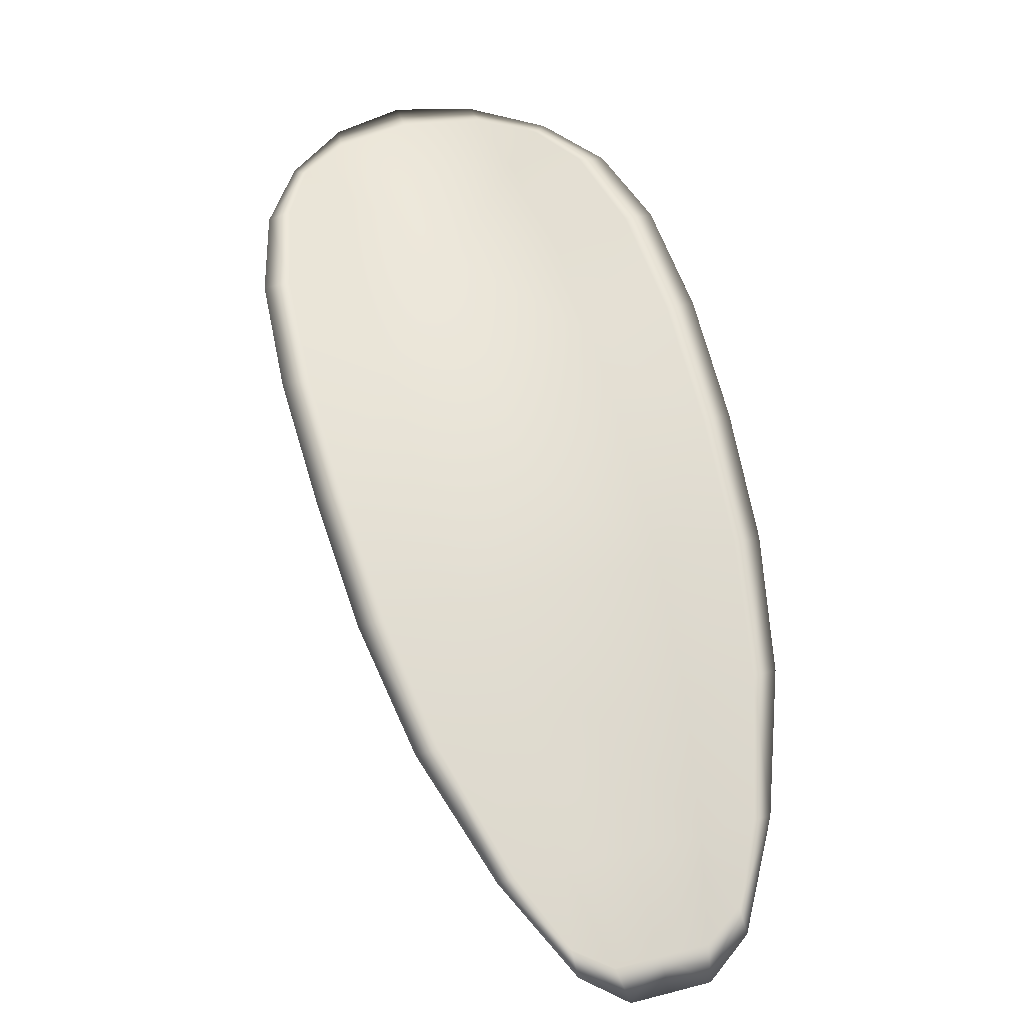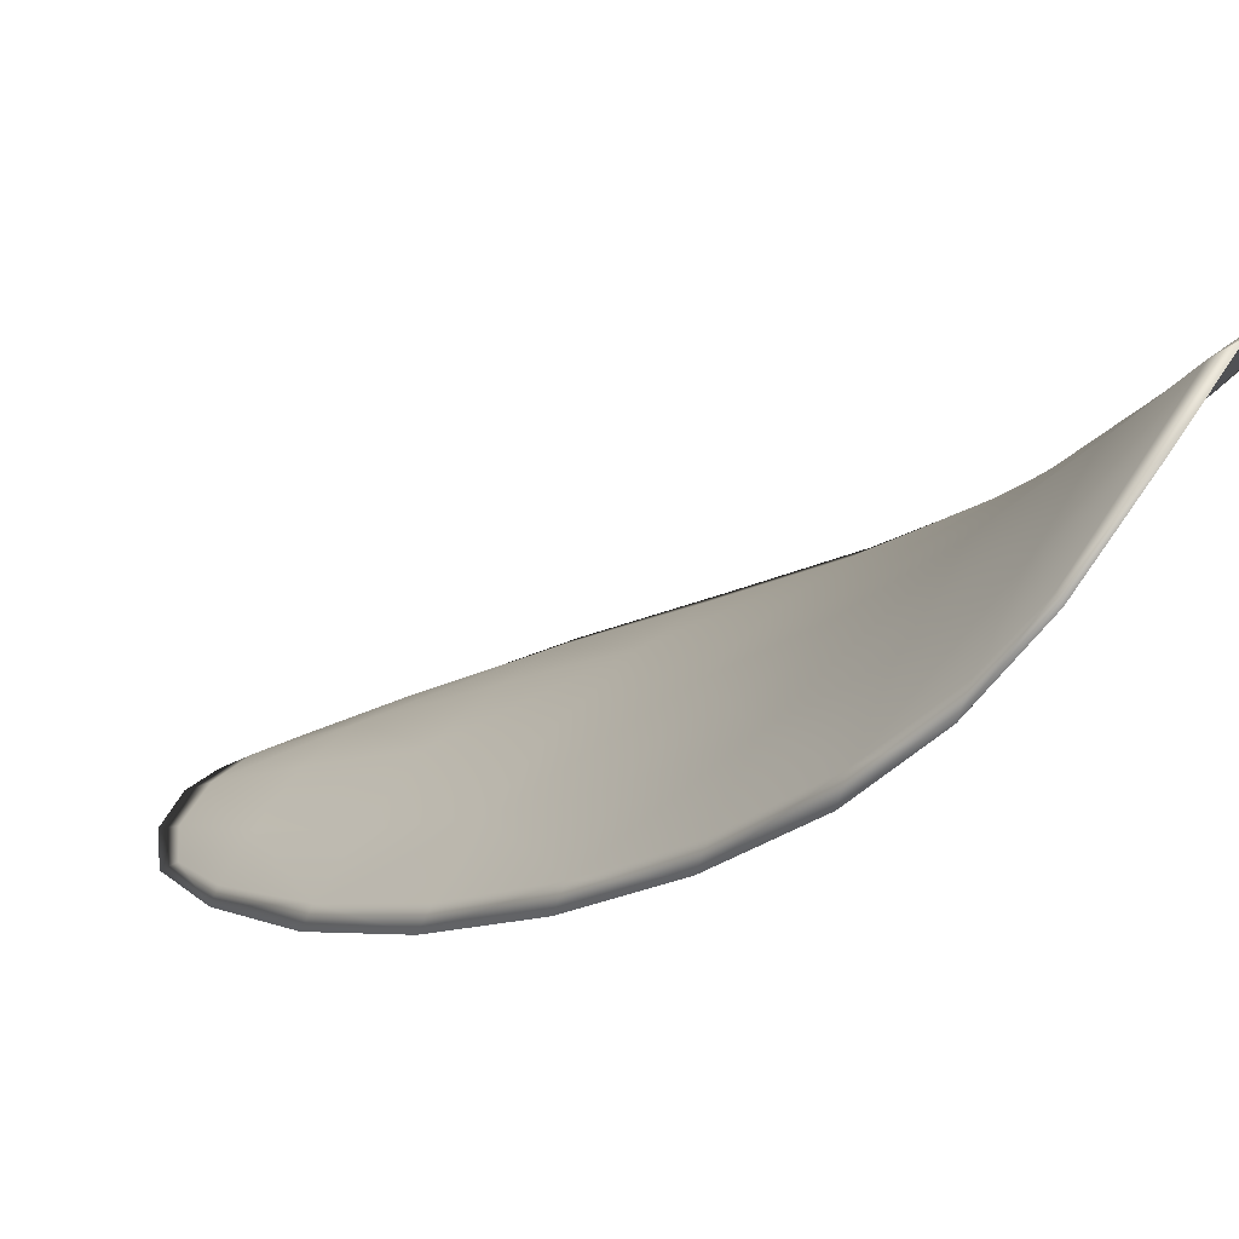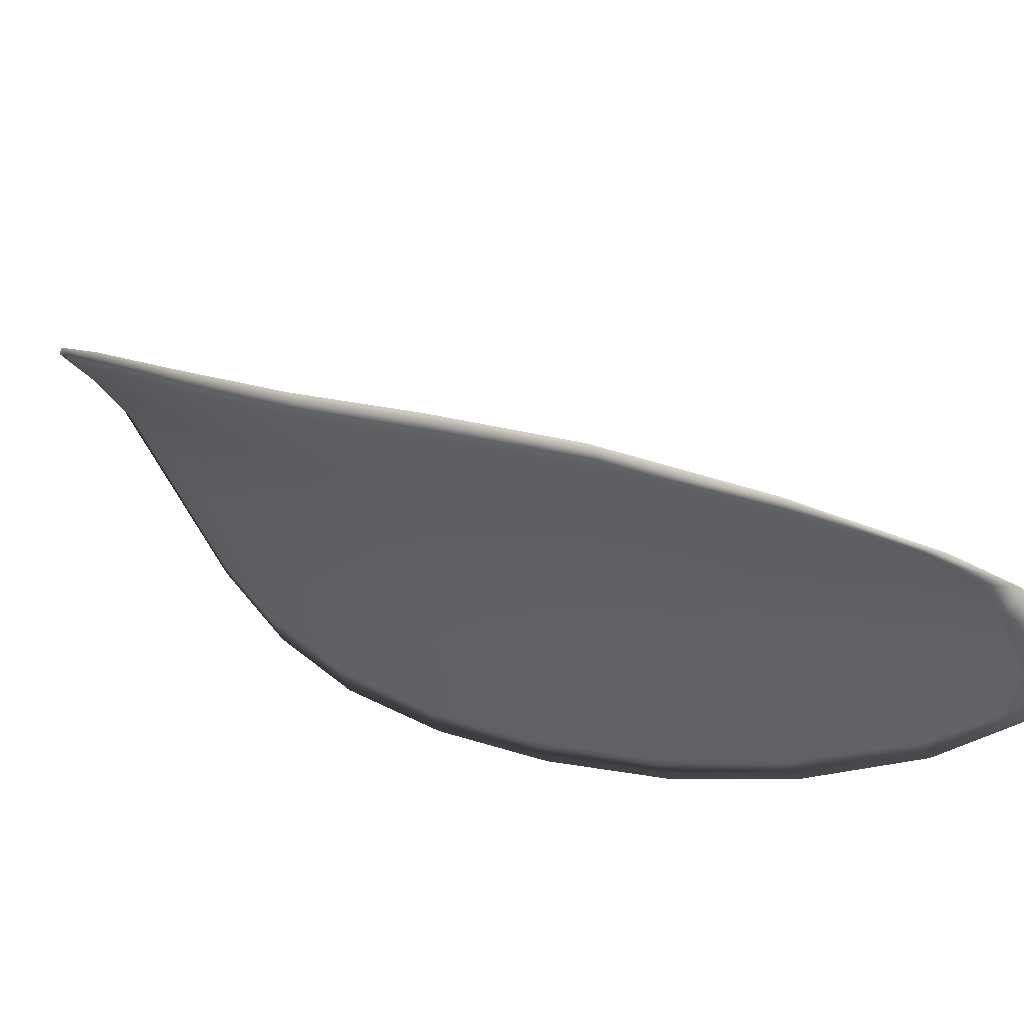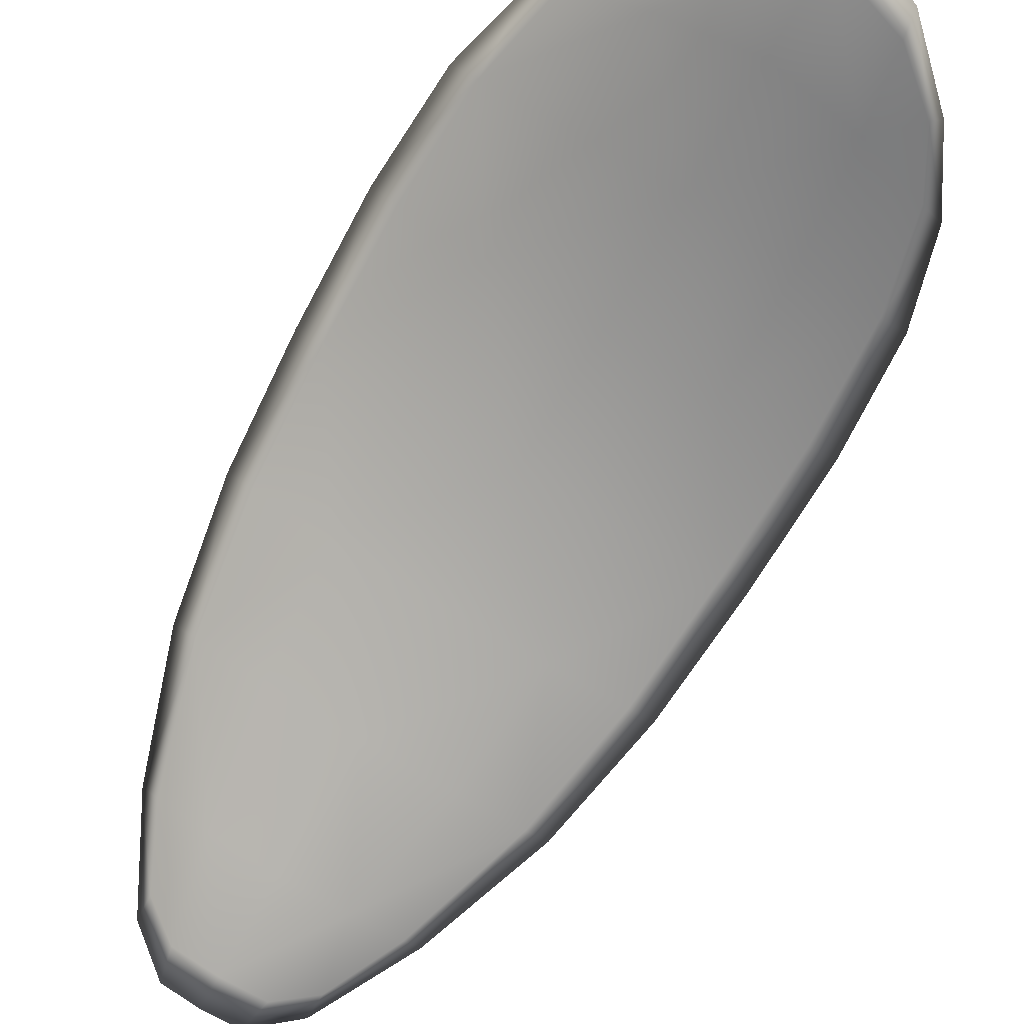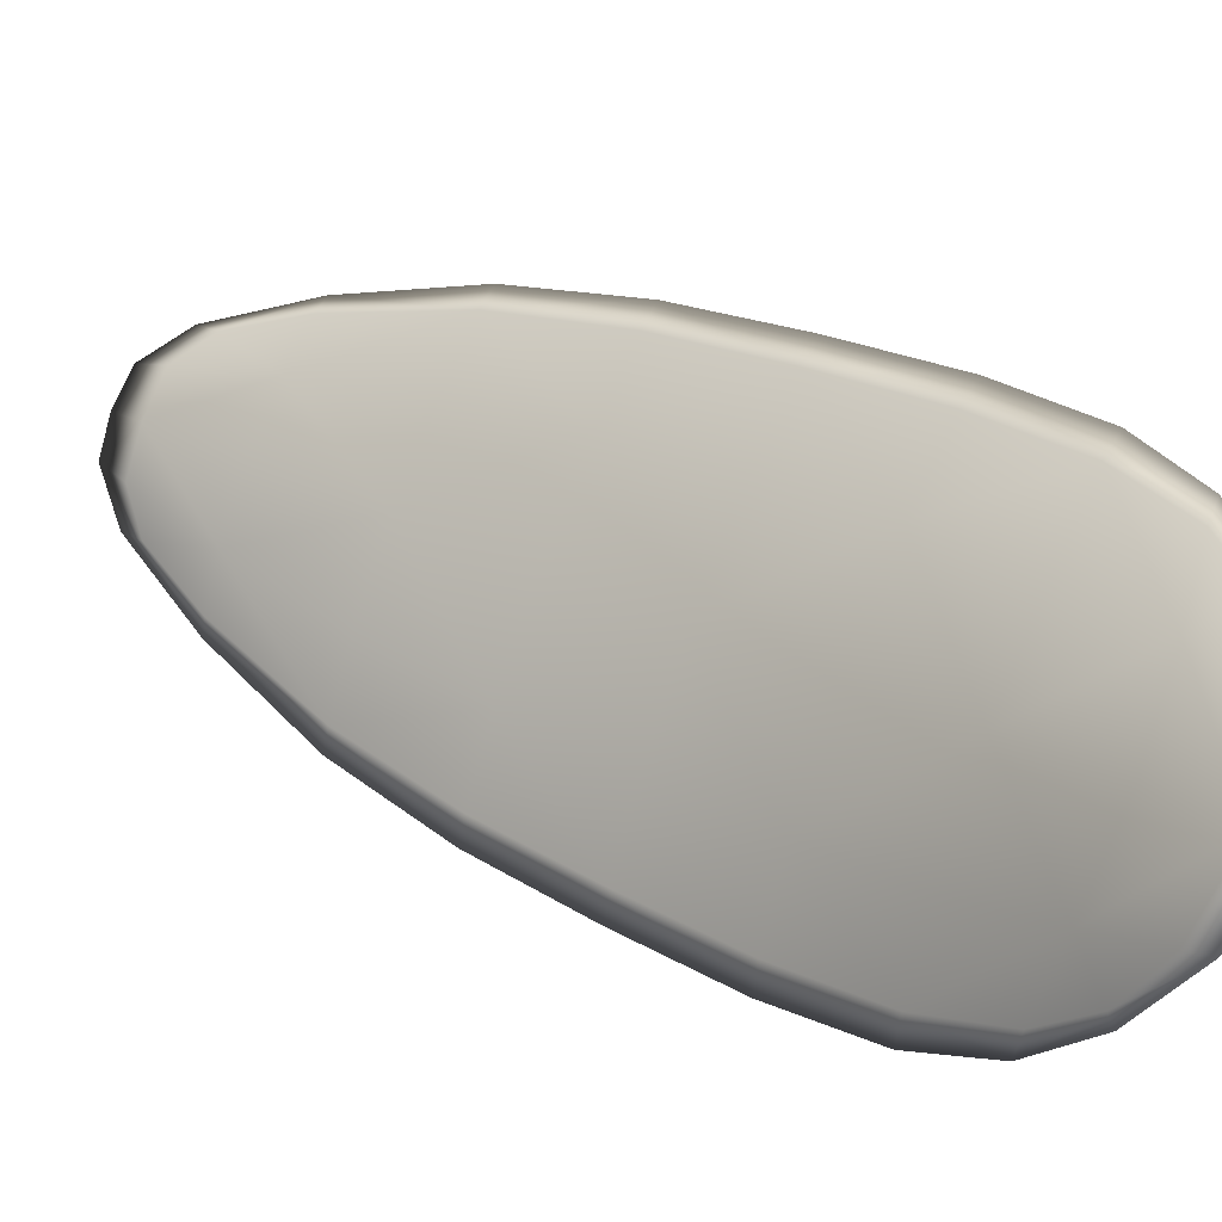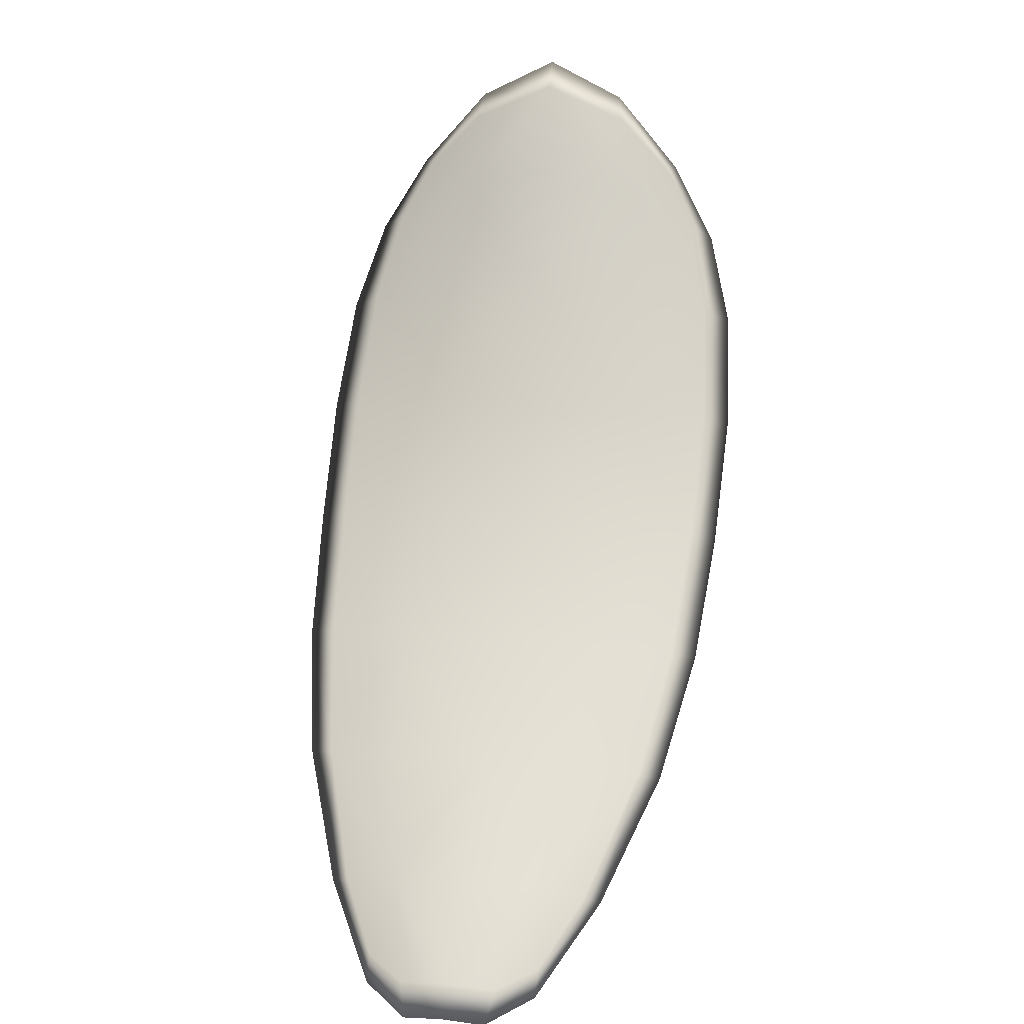
<metadata>
{"format":"obj","ext":"obj","renderer":"f3d","projection":"perspective","resolution":1024,"background":"white","views":[{"elev":9.8,"azim":178.7,"up":"+Y"},{"elev":25.8,"azim":111.2,"up":"+Z"},{"elev":-36.8,"azim":-72.8,"up":"+Z"},{"elev":70.7,"azim":18.3,"up":"+Z"},{"elev":78.2,"azim":100.4,"up":"+Z"},{"elev":-55.3,"azim":14.5,"up":"+Y"}]}
</metadata>
<code>
v -2.312 0.7718 -1.215
v -2.309 0.7714 -1.215
v -2.31 0.7691 -1.217
v -2.313 0.7697 -1.217
v -2.315 0.7703 -1.217
v -2.314 0.772 -1.215
v -2.312 0.7728 -1.214
v -2.311 0.7731 -1.213
v -2.308 0.773 -1.213
v -2.307 0.7709 -1.216
v -2.305 0.7705 -1.217
v -2.305 0.7685 -1.219
v -2.307 0.7687 -1.218
v -2.307 0.7724 -1.214
v -2.306 0.7715 -1.216
v -2.31 0.7603 -1.224
v -2.308 0.76 -1.225
v -2.31 0.7569 -1.226
v -2.311 0.7571 -1.226
v -2.314 0.7575 -1.225
v -2.313 0.7607 -1.223
v -2.312 0.7637 -1.222
v -2.309 0.7633 -1.222
v -2.307 0.7631 -1.223
v -2.316 0.7612 -1.223
v -2.316 0.758 -1.225
v -2.318 0.7584 -1.225
v -2.318 0.7617 -1.223
v -2.317 0.7649 -1.221
v -2.315 0.7643 -1.221
v -2.314 0.7672 -1.219
v -2.311 0.7665 -1.219
v -2.316 0.7678 -1.219
v -2.308 0.7662 -1.22
v -2.306 0.766 -1.221
v -2.313 0.754 -1.227
v -2.312 0.7539 -1.228
v -2.313 0.7522 -1.228
v -2.314 0.7516 -1.228
v -2.315 0.7518 -1.228
v -2.315 0.7542 -1.227
v -2.316 0.7546 -1.226
v -2.317 0.7521 -1.228
v -2.317 0.7529 -1.227
v -2.318 0.755 -1.226
v -2.312 0.7716 -1.215
v -2.309 0.7712 -1.214
v -2.308 0.7729 -1.213
v -2.311 0.773 -1.213
v -2.312 0.7727 -1.214
v -2.314 0.7718 -1.215
v -2.315 0.7701 -1.217
v -2.313 0.7695 -1.217
v -2.31 0.7689 -1.217
v -2.307 0.7707 -1.216
v -2.305 0.7703 -1.217
v -2.306 0.7714 -1.216
v -2.307 0.7722 -1.214
v -2.307 0.7686 -1.218
v -2.305 0.7684 -1.219
v -2.31 0.7601 -1.224
v -2.308 0.7599 -1.225
v -2.307 0.763 -1.223
v -2.309 0.7632 -1.222
v -2.312 0.7635 -1.221
v -2.313 0.7605 -1.223
v -2.314 0.7573 -1.225
v -2.311 0.757 -1.226
v -2.31 0.7568 -1.226
v -2.316 0.7611 -1.223
v -2.315 0.7642 -1.221
v -2.317 0.7647 -1.221
v -2.318 0.7616 -1.223
v -2.318 0.7583 -1.224
v -2.316 0.7579 -1.225
v -2.314 0.767 -1.219
v -2.311 0.7664 -1.219
v -2.316 0.7677 -1.219
v -2.308 0.766 -1.22
v -2.306 0.7659 -1.221
v -2.313 0.7539 -1.227
v -2.311 0.7538 -1.228
v -2.315 0.7541 -1.226
v -2.315 0.7517 -1.228
v -2.314 0.7515 -1.228
v -2.313 0.7521 -1.228
v -2.316 0.7545 -1.226
v -2.318 0.7549 -1.226
v -2.317 0.7529 -1.227
v -2.317 0.752 -1.227
v -2.311 0.7538 -1.228
v -2.313 0.7515 -1.229
v -2.309 0.7568 -1.226
v -2.313 0.7521 -1.228
v -2.317 0.7512 -1.228
v -2.318 0.7523 -1.228
v -2.315 0.7509 -1.228
v -2.317 0.7529 -1.227
v -2.314 0.772 -1.216
v -2.313 0.773 -1.214
v -2.316 0.7704 -1.217
v -2.312 0.7727 -1.214
v -2.306 0.7728 -1.213
v -2.305 0.7716 -1.216
v -2.308 0.7735 -1.212
v -2.306 0.7714 -1.216
v -2.305 0.7702 -1.218
v -2.305 0.7684 -1.219
v -2.314 0.7508 -1.228
v -2.318 0.7551 -1.226
v -2.319 0.7585 -1.225
v -2.31 0.7735 -1.213
v -2.317 0.7679 -1.219
v -2.318 0.765 -1.221
v -2.305 0.7659 -1.221
v -2.306 0.763 -1.223
v -2.307 0.7599 -1.225
v -2.318 0.7618 -1.223
f 1 2 3
f 1 3 4
f 1 4 5
f 1 5 6
f 1 6 7
f 1 7 8
f 1 8 9
f 1 9 2
f 10 11 12
f 10 12 13
f 10 13 3
f 10 3 2
f 10 2 9
f 10 9 14
f 10 14 15
f 10 15 11
f 16 17 18
f 16 18 19
f 16 19 20
f 16 20 21
f 16 21 22
f 16 22 23
f 16 23 24
f 16 24 17
f 25 21 20
f 25 20 26
f 25 26 27
f 25 27 28
f 25 28 29
f 25 29 30
f 25 30 22
f 25 22 21
f 31 32 22
f 31 22 30
f 31 30 29
f 31 29 33
f 31 33 5
f 31 5 4
f 31 4 3
f 31 3 32
f 34 35 24
f 34 24 23
f 34 23 22
f 34 22 32
f 34 32 3
f 34 3 13
f 34 13 12
f 34 12 35
f 36 37 38
f 36 38 39
f 36 39 40
f 36 40 41
f 36 41 20
f 36 20 19
f 36 19 18
f 36 18 37
f 42 41 40
f 42 40 43
f 42 43 44
f 42 44 45
f 42 45 27
f 42 27 26
f 42 26 20
f 42 20 41
f 46 47 48
f 46 48 49
f 46 49 50
f 46 50 51
f 46 51 52
f 46 52 53
f 46 53 54
f 46 54 47
f 55 56 57
f 55 57 58
f 55 58 48
f 55 48 47
f 55 47 54
f 55 54 59
f 55 59 60
f 55 60 56
f 61 62 63
f 61 63 64
f 61 64 65
f 61 65 66
f 61 66 67
f 61 67 68
f 61 68 69
f 61 69 62
f 70 66 65
f 70 65 71
f 70 71 72
f 70 72 73
f 70 73 74
f 70 74 75
f 70 75 67
f 70 67 66
f 76 77 54
f 76 54 53
f 76 53 52
f 76 52 78
f 76 78 72
f 76 72 71
f 76 71 65
f 76 65 77
f 79 80 60
f 79 60 59
f 79 59 54
f 79 54 77
f 79 77 65
f 79 65 64
f 79 64 63
f 79 63 80
f 81 82 69
f 81 69 68
f 81 68 67
f 81 67 83
f 81 83 84
f 81 84 85
f 81 85 86
f 81 86 82
f 87 83 67
f 87 67 75
f 87 75 74
f 87 74 88
f 87 88 89
f 87 89 90
f 87 90 84
f 87 84 83
f 91 92 38
f 91 38 37
f 91 37 18
f 91 18 93
f 91 93 69
f 91 69 82
f 91 82 94
f 91 94 92
f 95 96 44
f 95 44 43
f 95 43 40
f 95 40 97
f 95 97 84
f 95 84 90
f 95 90 98
f 95 98 96
f 99 100 7
f 99 7 6
f 99 6 5
f 99 5 101
f 99 101 52
f 99 52 51
f 99 51 102
f 99 102 100
f 103 104 15
f 103 15 14
f 103 14 9
f 103 9 105
f 103 105 48
f 103 48 58
f 103 58 106
f 103 106 104
f 107 108 12
f 107 12 11
f 107 11 15
f 107 15 104
f 107 104 106
f 107 106 56
f 107 56 60
f 107 60 108
f 109 97 40
f 109 40 39
f 109 39 38
f 109 38 92
f 109 92 94
f 109 94 85
f 109 85 84
f 109 84 97
f 110 111 27
f 110 27 45
f 110 45 44
f 110 44 96
f 110 96 98
f 110 98 88
f 110 88 74
f 110 74 111
f 112 105 9
f 112 9 8
f 112 8 7
f 112 7 100
f 112 100 102
f 112 102 49
f 112 49 48
f 112 48 105
f 113 101 5
f 113 5 33
f 113 33 29
f 113 29 114
f 113 114 72
f 113 72 78
f 113 78 52
f 113 52 101
f 115 116 24
f 115 24 35
f 115 35 12
f 115 12 108
f 115 108 60
f 115 60 80
f 115 80 63
f 115 63 116
f 117 93 18
f 117 18 17
f 117 17 24
f 117 24 116
f 117 116 63
f 117 63 62
f 117 62 69
f 117 69 93
f 118 114 29
f 118 29 28
f 118 28 27
f 118 27 111
f 118 111 74
f 118 74 73
f 118 73 72
f 118 72 114

</code>
